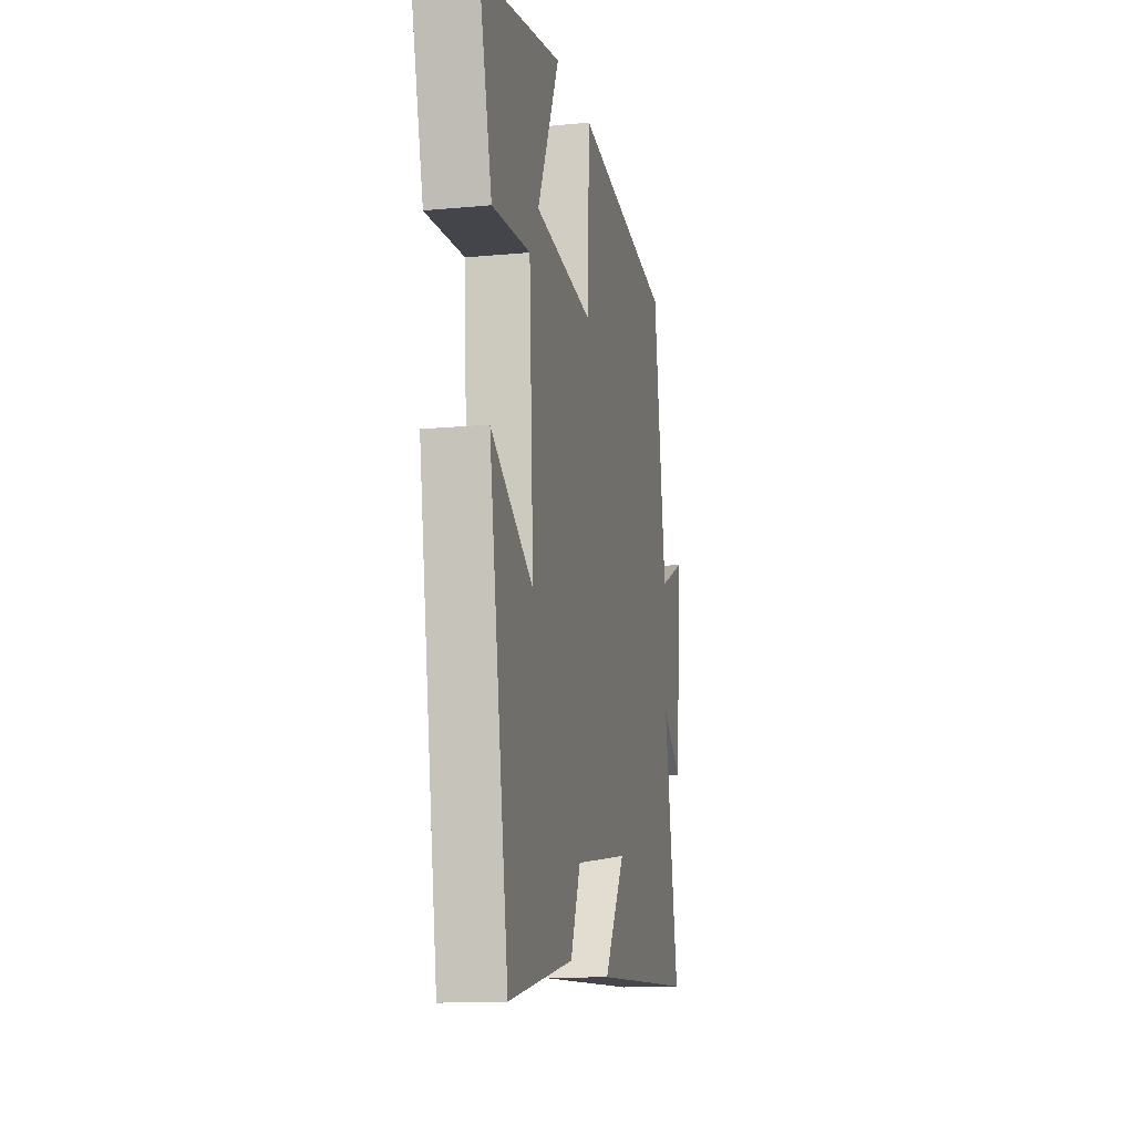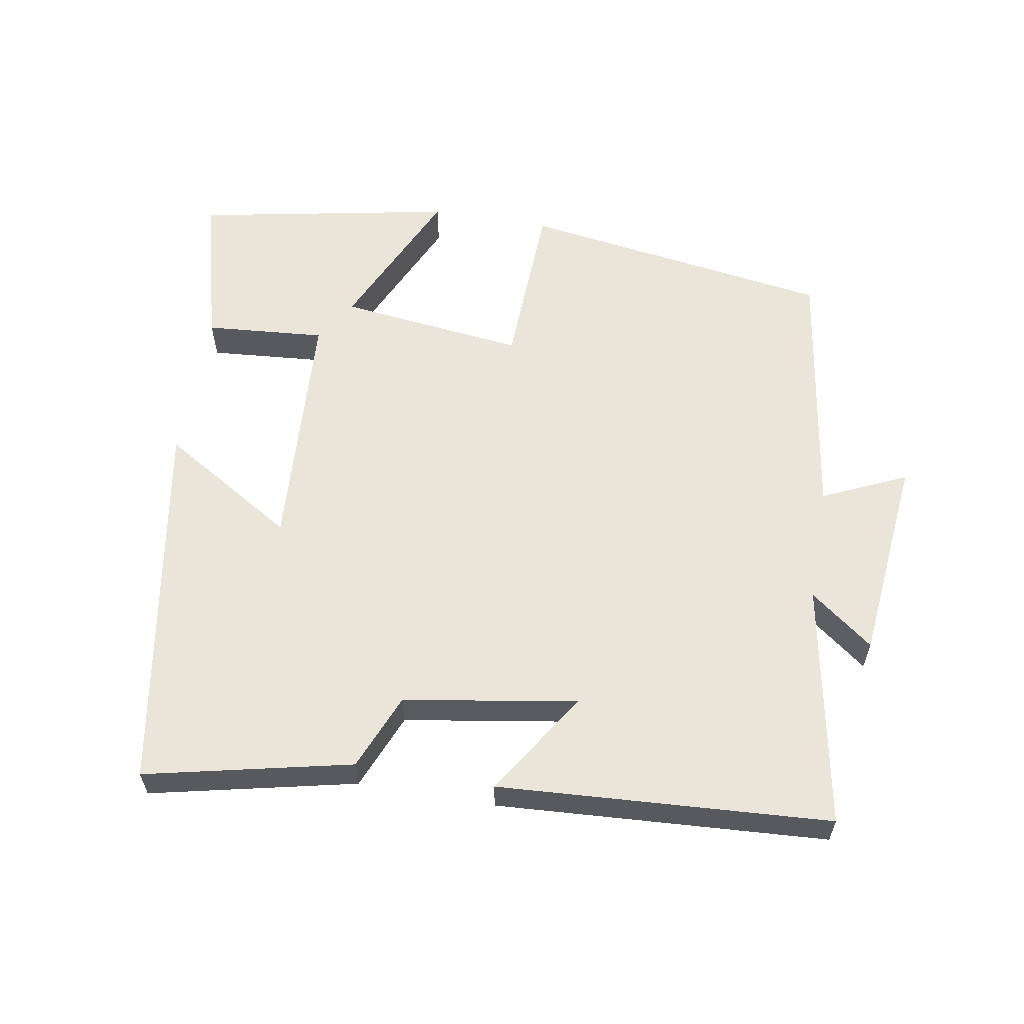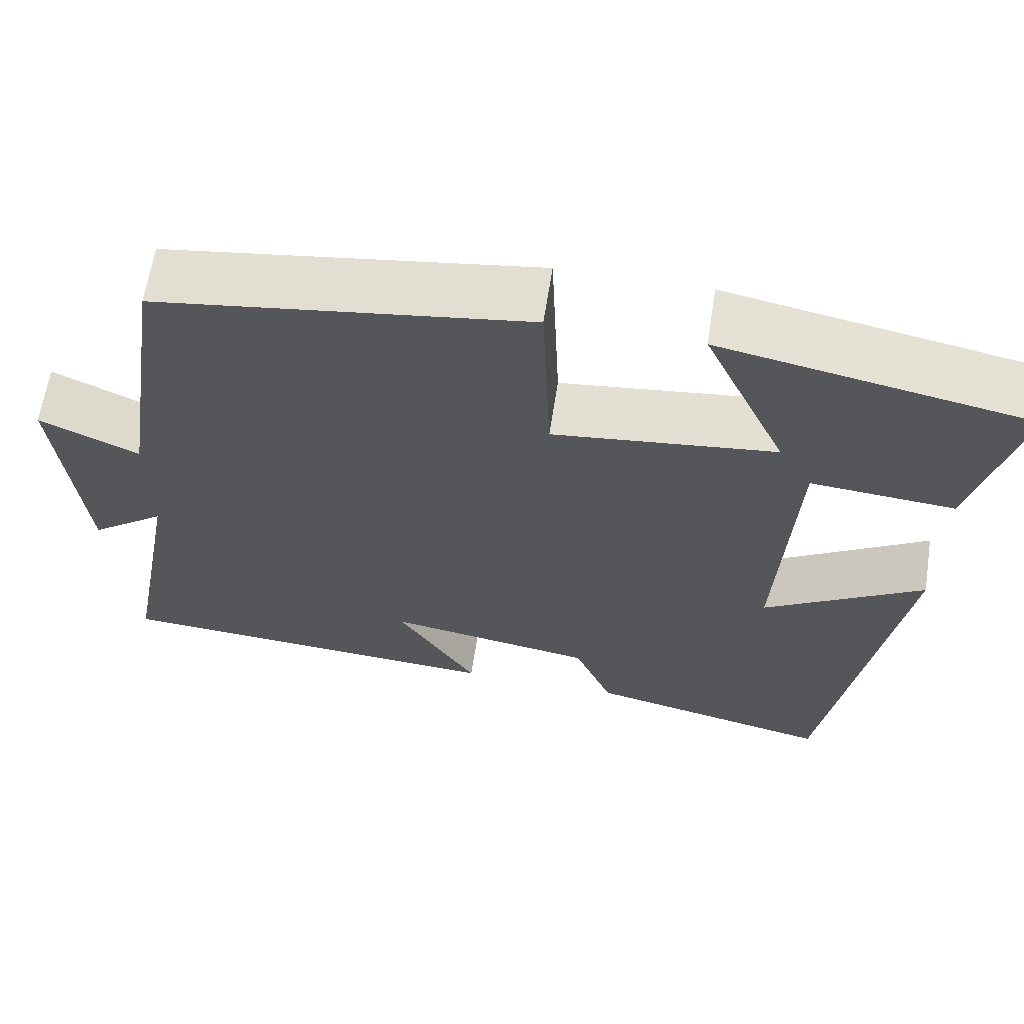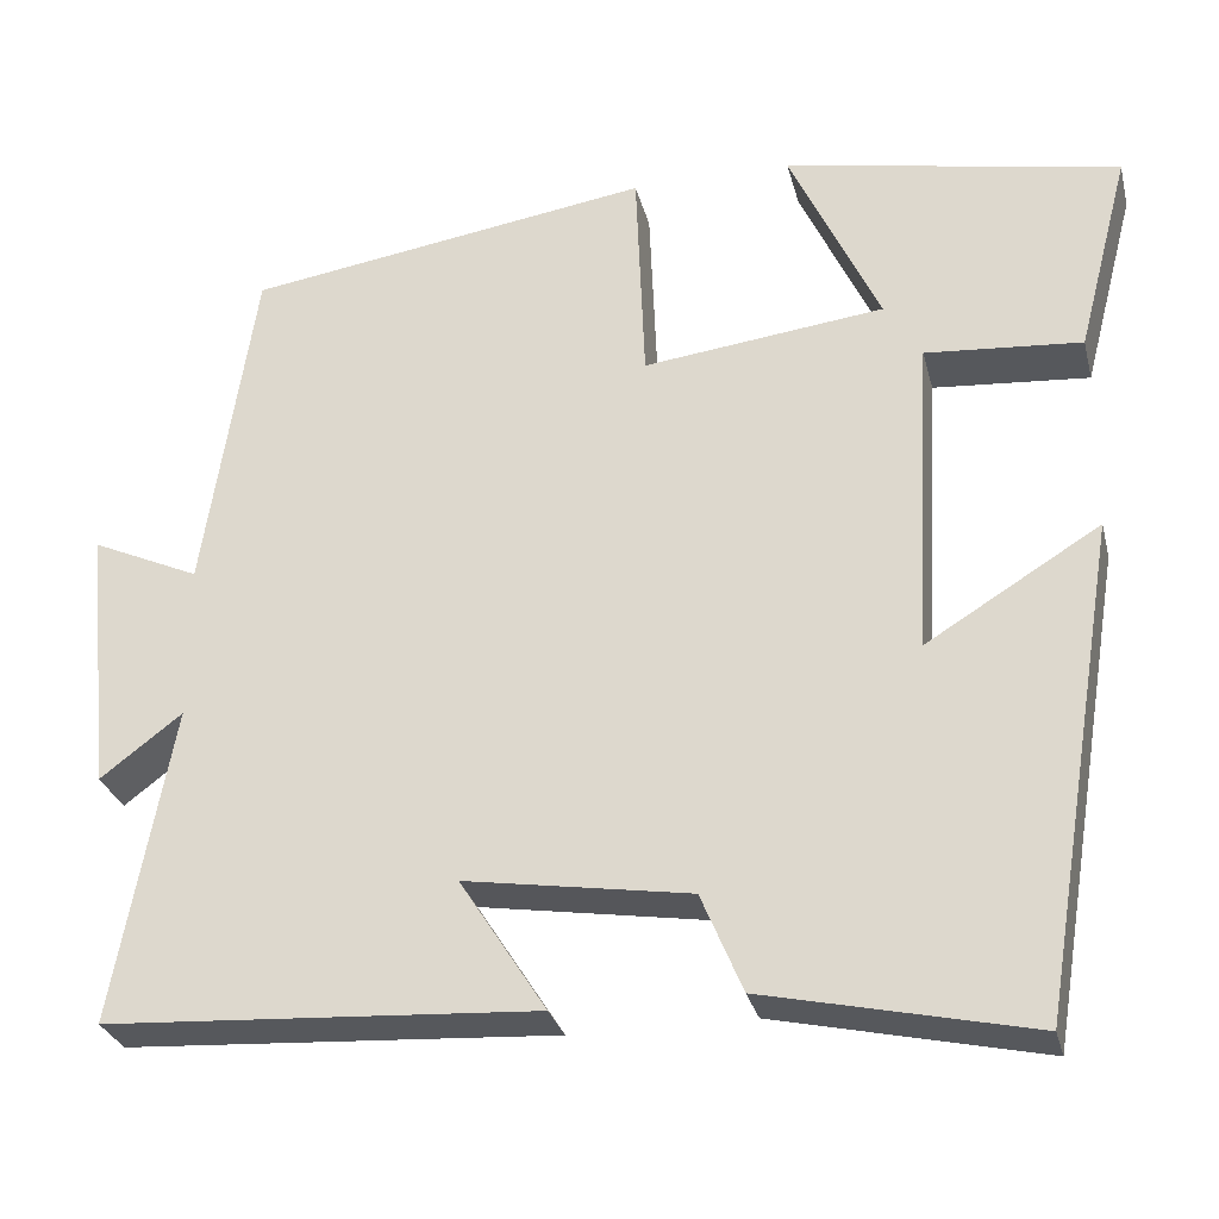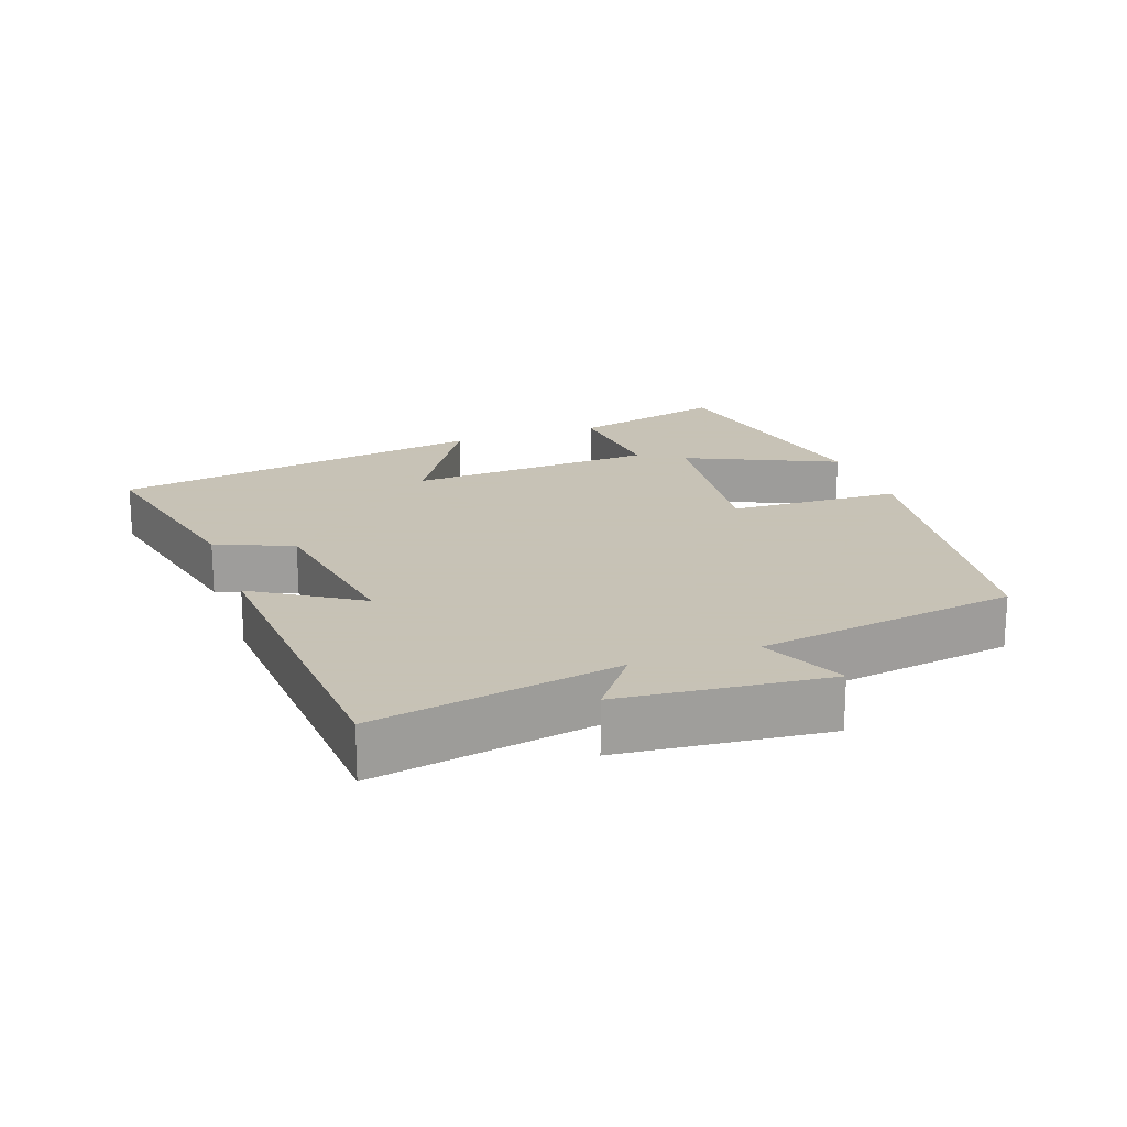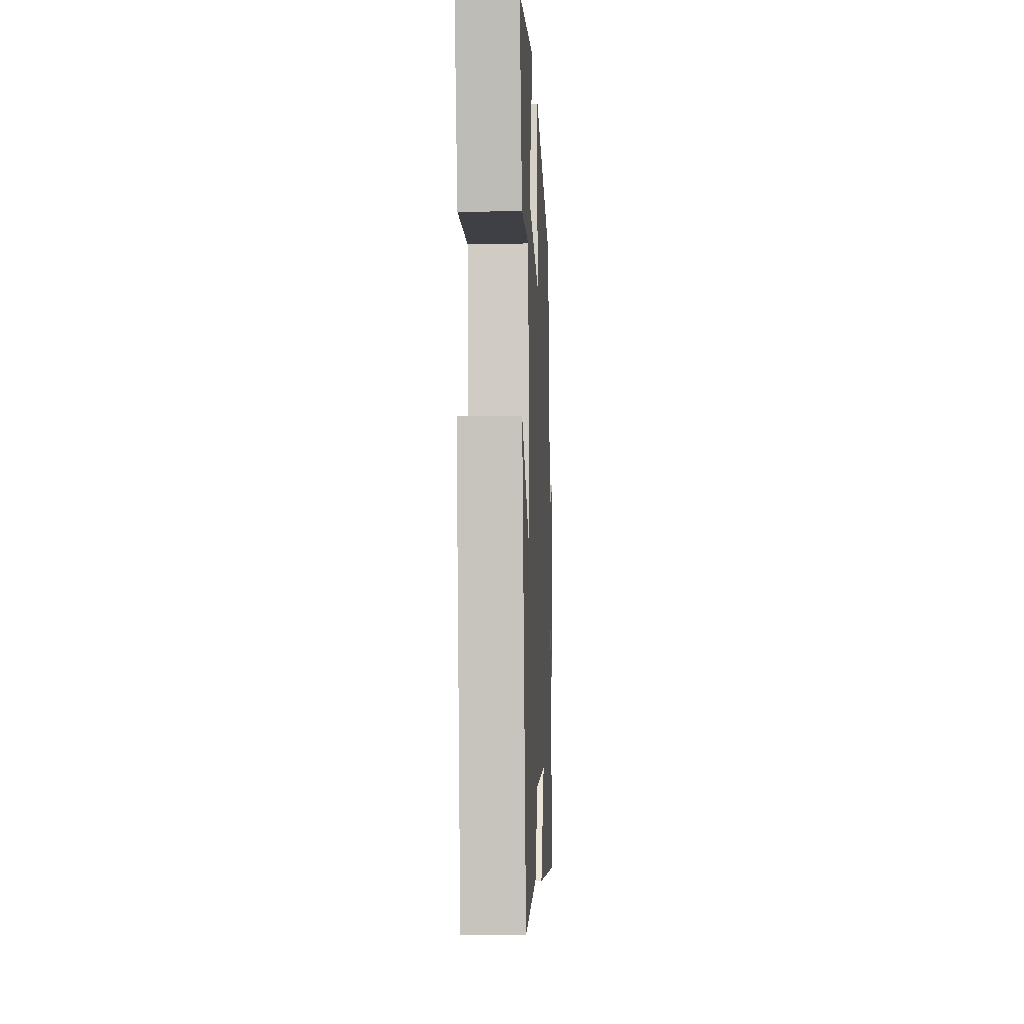
<metadata>
{"format":"obj","ext":"obj","renderer":"f3d","projection":"perspective","resolution":1024,"background":"white","views":[{"elev":-13.8,"azim":101.8,"up":"+Z"},{"elev":59.5,"azim":-170.3,"up":"+Y"},{"elev":63.2,"azim":8.8,"up":"+Z"},{"elev":-29.1,"azim":13.7,"up":"+Z"},{"elev":19.1,"azim":-109.7,"up":"+Y"},{"elev":-9.8,"azim":92.6,"up":"+Z"}]}
</metadata>
<code>
v 0.558 0.07 0.429
v 0.5 0.07 0.205
v 0.327 0.07 0.219
v 0.307 0.07 -0.139
v 0.5 0.07 -0.021
v 0.411 0.07 -0.566
v 0.114 0.07 -0.5
v 0.068 0.07 -0.39
v -0.182 0.07 -0.35
v -0.086 0.07 -0.5
v -0.565 0.07 -0.471
v -0.5 0.07 -0.119
v -0.591 0.07 -0.188
v -0.621 0.07 0.11
v -0.5 0.07 0.055
v -0.443 0.07 0.432
v 0.008 0.07 0.5
v 0.018 0.07 0.252
v 0.286 0.07 0.284
v 0.186 0.07 0.5
v 0.558 0 0.429
v 0.5 0 0.205
v 0.327 0 0.219
v 0.307 0 -0.139
v 0.5 0 -0.021
v 0.411 0 -0.566
v 0.114 0 -0.5
v 0.068 0 -0.39
v -0.182 0 -0.35
v -0.086 0 -0.5
v -0.565 0 -0.471
v -0.5 0 -0.119
v -0.591 0 -0.188
v -0.621 0 0.11
v -0.5 0 0.055
v -0.443 0 0.432
v 0.008 0 0.5
v 0.018 0 0.252
v 0.286 0 0.284
v 0.186 0 0.5
f 1 2 3
f 20 1 3
f 19 20 3
f 18 19 3 4
f 15 16 17 18
f 15 18 4
f 12 13 14 15
f 12 15 4
f 9 10 11 12
f 8 9 12 4
f 6 7 8
f 5 6 8
f 4 5 8
f 23 22 21
f 23 21 40
f 23 40 39
f 24 23 39 38
f 38 37 36 35
f 24 38 35
f 35 34 33 32
f 24 35 32
f 32 31 30 29
f 24 32 29 28
f 28 27 26
f 28 26 25
f 28 25 24
f 1 21 22 2
f 2 22 23 3
f 3 23 24 4
f 4 24 25 5
f 5 25 26 6
f 6 26 27 7
f 7 27 28 8
f 8 28 29 9
f 9 29 30 10
f 10 30 31 11
f 11 31 32 12
f 12 32 33 13
f 13 33 34 14
f 14 34 35 15
f 15 35 36 16
f 16 36 37 17
f 17 37 38 18
f 18 38 39 19
f 19 39 40 20
f 20 40 21 1

</code>
